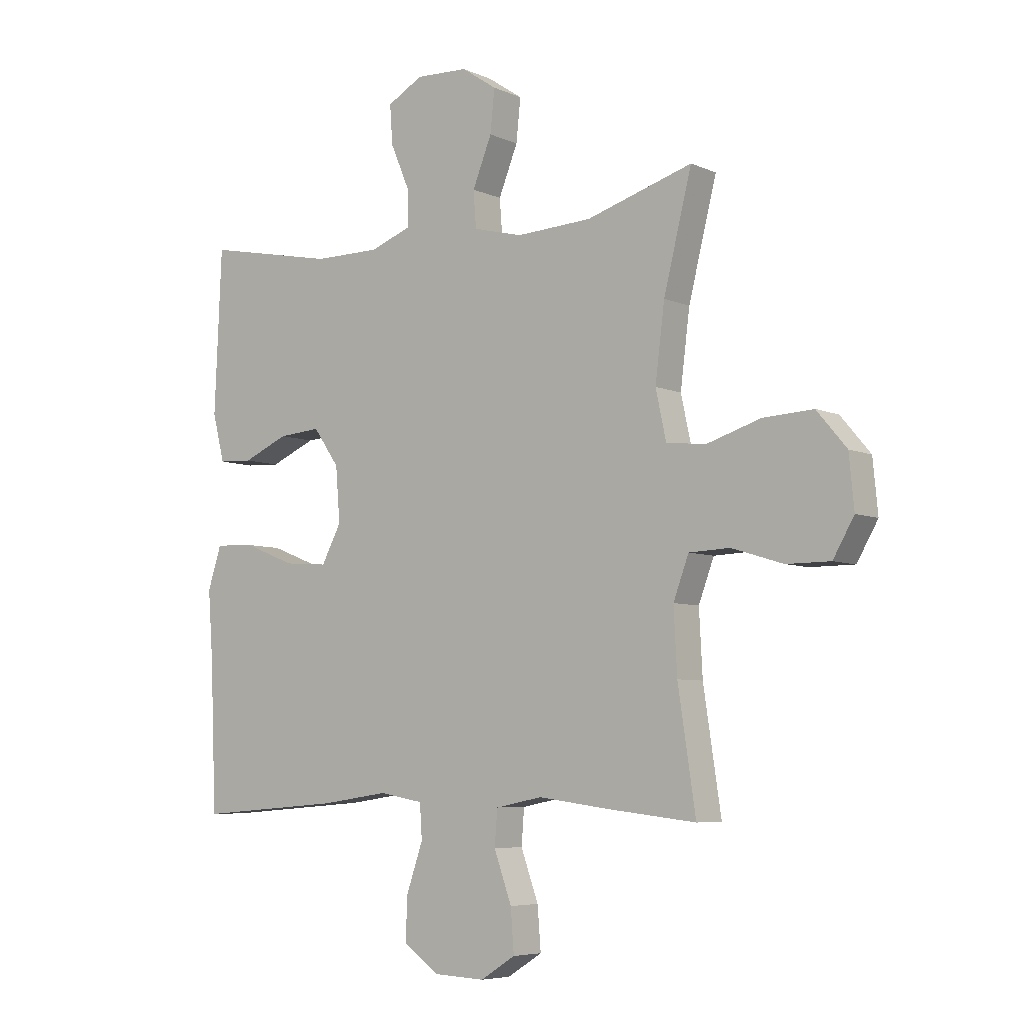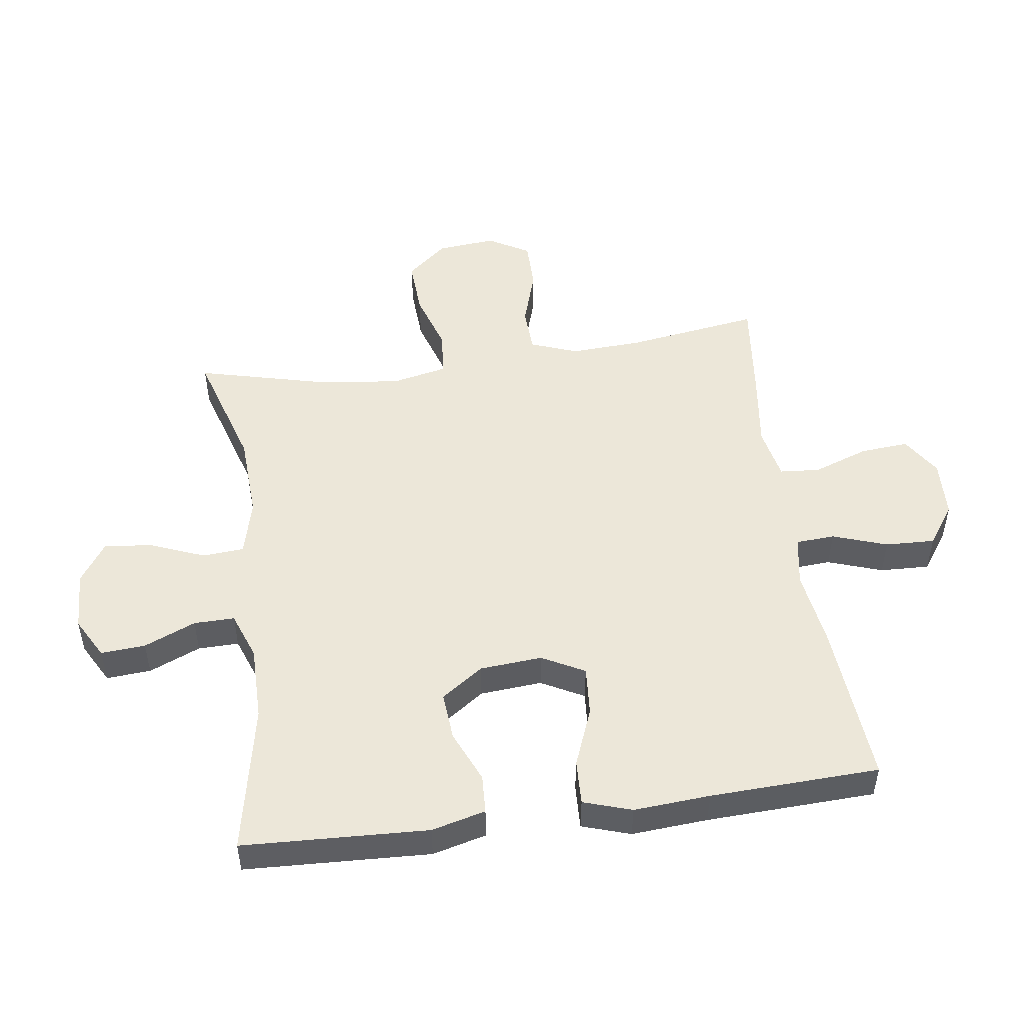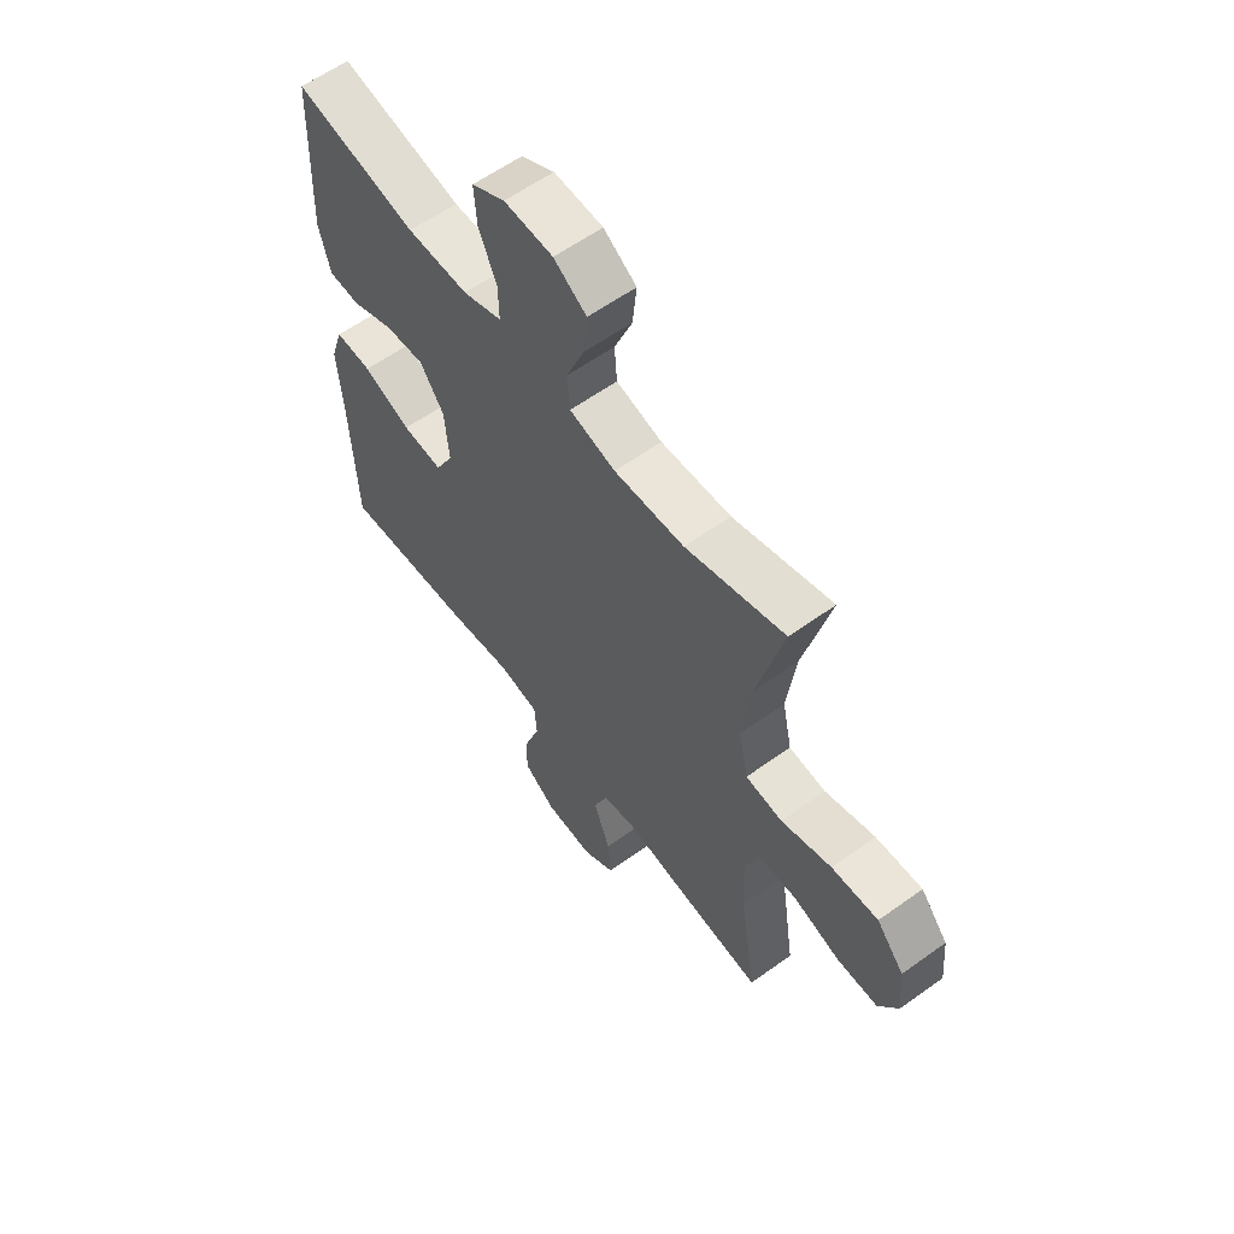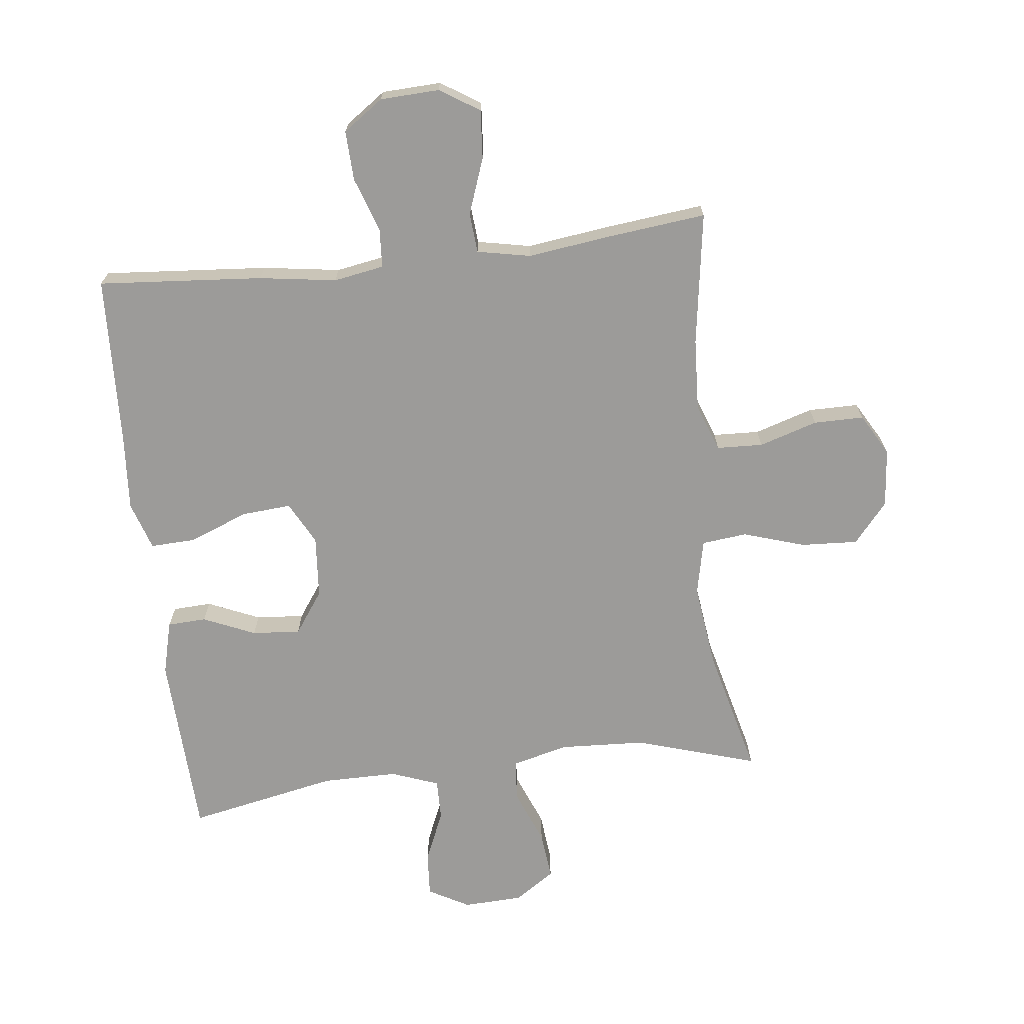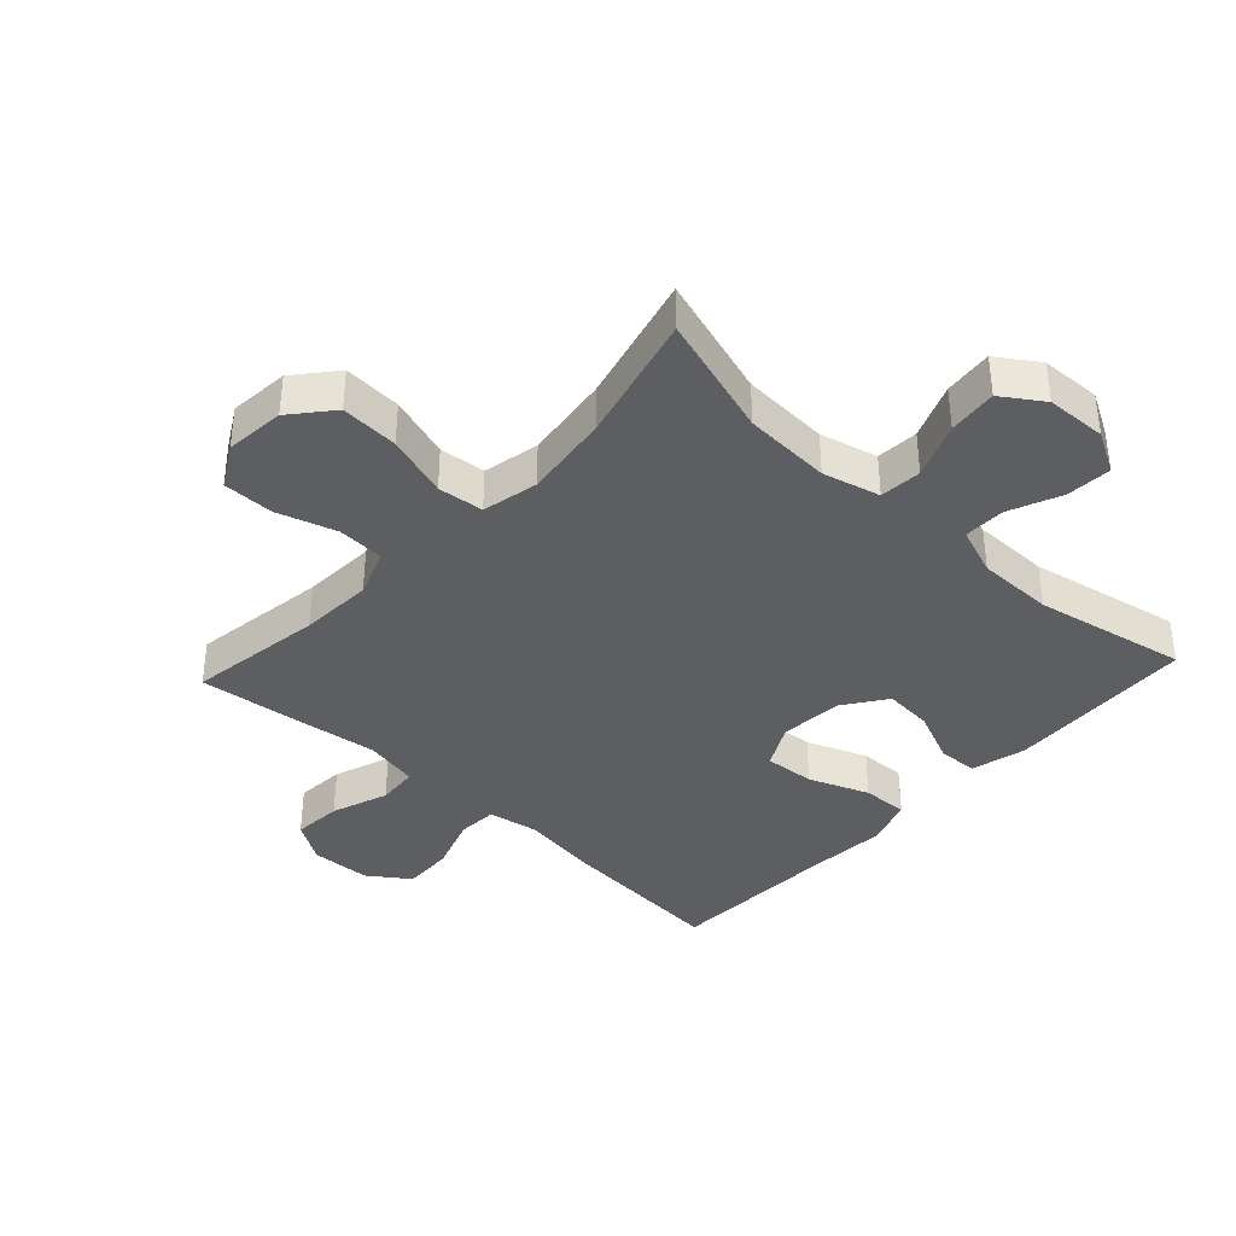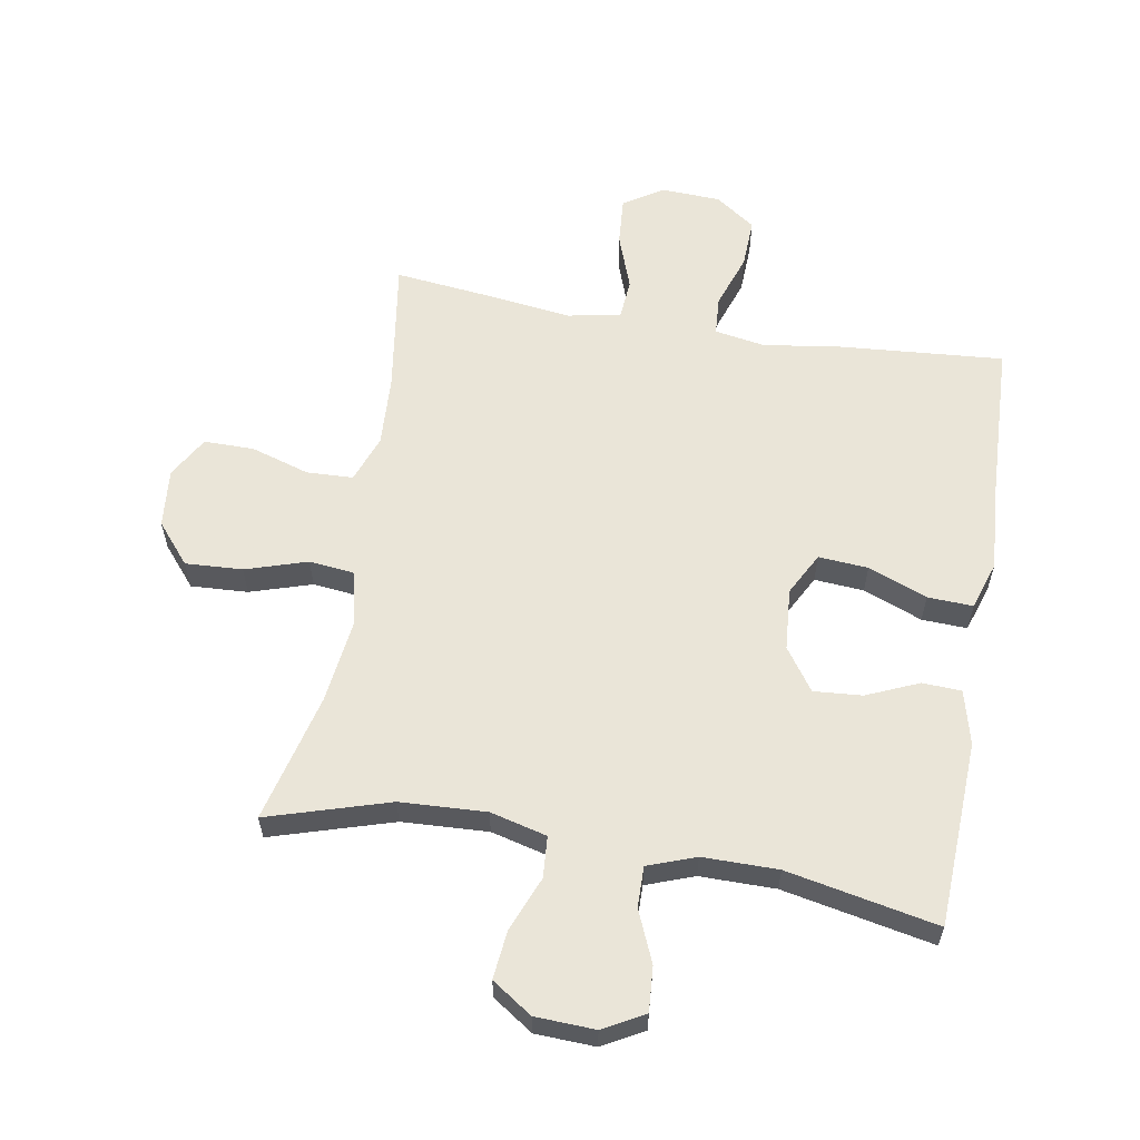
<metadata>
{"format":"obj","ext":"obj","renderer":"f3d","projection":"perspective","resolution":1024,"background":"white","views":[{"elev":-6.1,"azim":-142.4,"up":"+Z"},{"elev":50.0,"azim":82.1,"up":"+Y"},{"elev":59.9,"azim":-126.4,"up":"+Z"},{"elev":-69.7,"azim":-173.4,"up":"+Y"},{"elev":-38.2,"azim":-42.8,"up":"+Y"},{"elev":59.6,"azim":9.8,"up":"+Y"}]}
</metadata>
<code>
v -0.5 0.07 0.5
v -0.307 0.07 0.441
v -0.17 0.07 0.434
v -0.08 0.07 0.457
v -0.075 0.07 0.523
v -0.11 0.07 0.61
v -0.118 0.07 0.687
v -0.054 0.07 0.73
v 0.041 0.07 0.734
v 0.106 0.07 0.698
v 0.101 0.07 0.627
v 0.066 0.07 0.545
v 0.065 0.07 0.48
v 0.141 0.07 0.452
v 0.261 0.07 0.452
v 0.5 0.07 0.5
v 0.513 0.07 0.204
v 0.491 0.07 0.118
v 0.429 0.07 0.115
v 0.346 0.07 0.151
v 0.269 0.07 0.157
v 0.222 0.07 0.09
v 0.214 0.07 -0.009
v 0.25 0.07 -0.077
v 0.329 0.07 -0.071
v 0.423 0.07 -0.034
v 0.495 0.07 -0.031
v 0.52 0.07 -0.108
v 0.511 0.07 -0.23
v 0.5 0.07 -0.5
v 0.237 0.07 -0.479
v 0.114 0.07 -0.461
v 0.034 0.07 -0.475
v 0.03 0.07 -0.537
v 0.06 0.07 -0.624
v 0.063 0.07 -0.703
v -0.001 0.07 -0.748
v -0.095 0.07 -0.752
v -0.158 0.07 -0.712
v -0.152 0.07 -0.635
v -0.12 0.07 -0.546
v -0.125 0.07 -0.482
v -0.21 0.07 -0.465
v -0.34 0.07 -0.482
v -0.5 0.07 -0.5
v -0.468 0.07 -0.287
v -0.462 0.07 -0.172
v -0.49 0.07 -0.097
v -0.564 0.07 -0.094
v -0.657 0.07 -0.123
v -0.737 0.07 -0.123
v -0.775 0.07 -0.057
v -0.766 0.07 0.037
v -0.712 0.07 0.101
v -0.621 0.07 0.096
v -0.523 0.07 0.065
v -0.451 0.07 0.073
v -0.432 0.07 0.161
v -0.449 0.07 0.296
v -0.5 0 0.5
v -0.307 0 0.441
v -0.17 0 0.434
v -0.08 0 0.457
v -0.075 0 0.523
v -0.11 0 0.61
v -0.118 0 0.687
v -0.054 0 0.73
v 0.041 0 0.734
v 0.106 0 0.698
v 0.101 0 0.627
v 0.066 0 0.545
v 0.065 0 0.48
v 0.141 0 0.452
v 0.261 0 0.452
v 0.5 0 0.5
v 0.513 0 0.204
v 0.491 0 0.118
v 0.429 0 0.115
v 0.346 0 0.151
v 0.269 0 0.157
v 0.222 0 0.09
v 0.214 0 -0.009
v 0.25 0 -0.077
v 0.329 0 -0.071
v 0.423 0 -0.034
v 0.495 0 -0.031
v 0.52 0 -0.108
v 0.511 0 -0.23
v 0.5 0 -0.5
v 0.237 0 -0.479
v 0.114 0 -0.461
v 0.034 0 -0.475
v 0.03 0 -0.537
v 0.06 0 -0.624
v 0.063 0 -0.703
v -0.001 0 -0.748
v -0.095 0 -0.752
v -0.158 0 -0.712
v -0.152 0 -0.635
v -0.12 0 -0.546
v -0.125 0 -0.482
v -0.21 0 -0.465
v -0.34 0 -0.482
v -0.5 0 -0.5
v -0.468 0 -0.287
v -0.462 0 -0.172
v -0.49 0 -0.097
v -0.564 0 -0.094
v -0.657 0 -0.123
v -0.737 0 -0.123
v -0.775 0 -0.057
v -0.766 0 0.037
v -0.712 0 0.101
v -0.621 0 0.096
v -0.523 0 0.065
v -0.451 0 0.073
v -0.432 0 0.161
v -0.449 0 0.296
f 53 54 55 56
f 53 56 57
f 52 53 57
f 49 50 51 52
f 48 49 52 57
f 47 48 57
f 43 44 45 46
f 42 43 46 47
f 38 39 40 41
f 38 41 42
f 37 38 42
f 34 35 36 37
f 33 34 37 42
f 32 33 42 47
f 29 30 31 32
f 25 26 27 28
f 24 25 28 29
f 17 18 19 20
f 15 16 17 20
f 14 15 20 21
f 13 14 21 22
f 9 10 11 12
f 9 12 13
f 8 9 13
f 5 6 7 8
f 4 5 8 13
f 3 4 13 22
f 59 1 2
f 58 59 2 3
f 24 29 32 47
f 23 24 47 57
f 23 57 58
f 3 22 23 58
f 115 114 113 112
f 116 115 112
f 116 112 111
f 111 110 109 108
f 116 111 108 107
f 116 107 106
f 105 104 103 102
f 106 105 102 101
f 100 99 98 97
f 101 100 97
f 101 97 96
f 96 95 94 93
f 101 96 93 92
f 106 101 92 91
f 91 90 89 88
f 87 86 85 84
f 88 87 84 83
f 79 78 77 76
f 79 76 75 74
f 80 79 74 73
f 81 80 73 72
f 71 70 69 68
f 72 71 68
f 72 68 67
f 67 66 65 64
f 72 67 64 63
f 81 72 63 62
f 61 60 118
f 62 61 118 117
f 106 91 88 83
f 116 106 83 82
f 117 116 82
f 117 82 81 62
f 1 60 61 2
f 2 61 62 3
f 3 62 63 4
f 4 63 64 5
f 5 64 65 6
f 6 65 66 7
f 7 66 67 8
f 8 67 68 9
f 9 68 69 10
f 10 69 70 11
f 11 70 71 12
f 12 71 72 13
f 13 72 73 14
f 14 73 74 15
f 15 74 75 16
f 16 75 76 17
f 17 76 77 18
f 18 77 78 19
f 19 78 79 20
f 20 79 80 21
f 21 80 81 22
f 22 81 82 23
f 23 82 83 24
f 24 83 84 25
f 25 84 85 26
f 26 85 86 27
f 27 86 87 28
f 28 87 88 29
f 29 88 89 30
f 30 89 90 31
f 31 90 91 32
f 32 91 92 33
f 33 92 93 34
f 34 93 94 35
f 35 94 95 36
f 36 95 96 37
f 37 96 97 38
f 38 97 98 39
f 39 98 99 40
f 40 99 100 41
f 41 100 101 42
f 42 101 102 43
f 43 102 103 44
f 44 103 104 45
f 45 104 105 46
f 46 105 106 47
f 47 106 107 48
f 48 107 108 49
f 49 108 109 50
f 50 109 110 51
f 51 110 111 52
f 52 111 112 53
f 53 112 113 54
f 54 113 114 55
f 55 114 115 56
f 56 115 116 57
f 57 116 117 58
f 58 117 118 59
f 59 118 60 1

</code>
